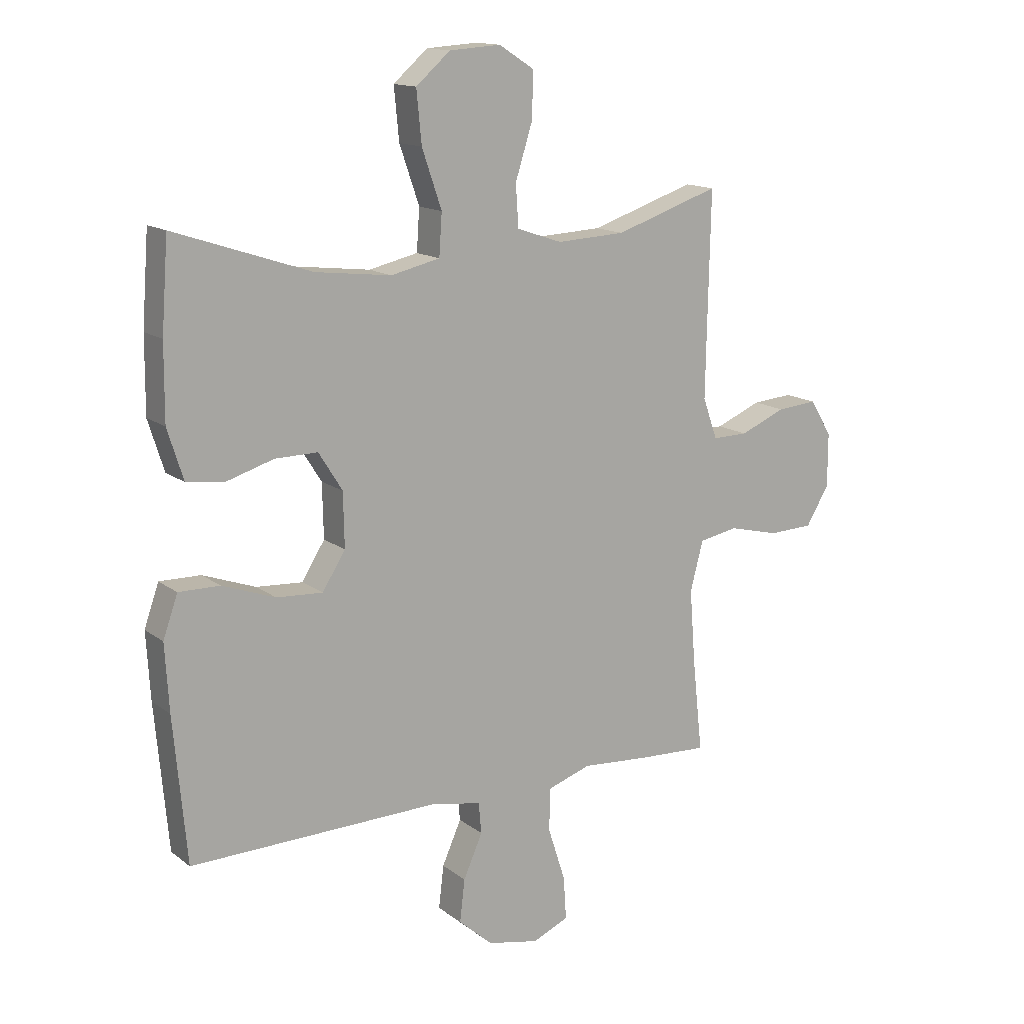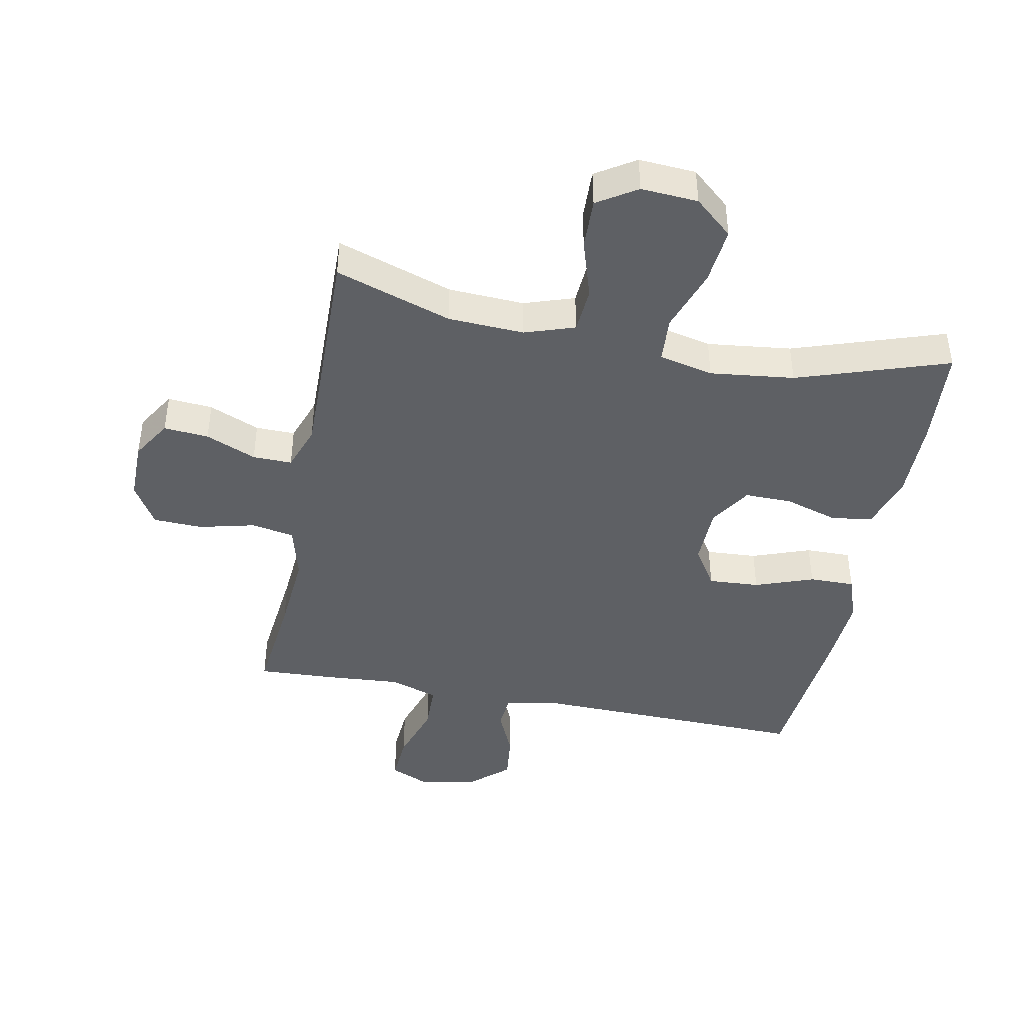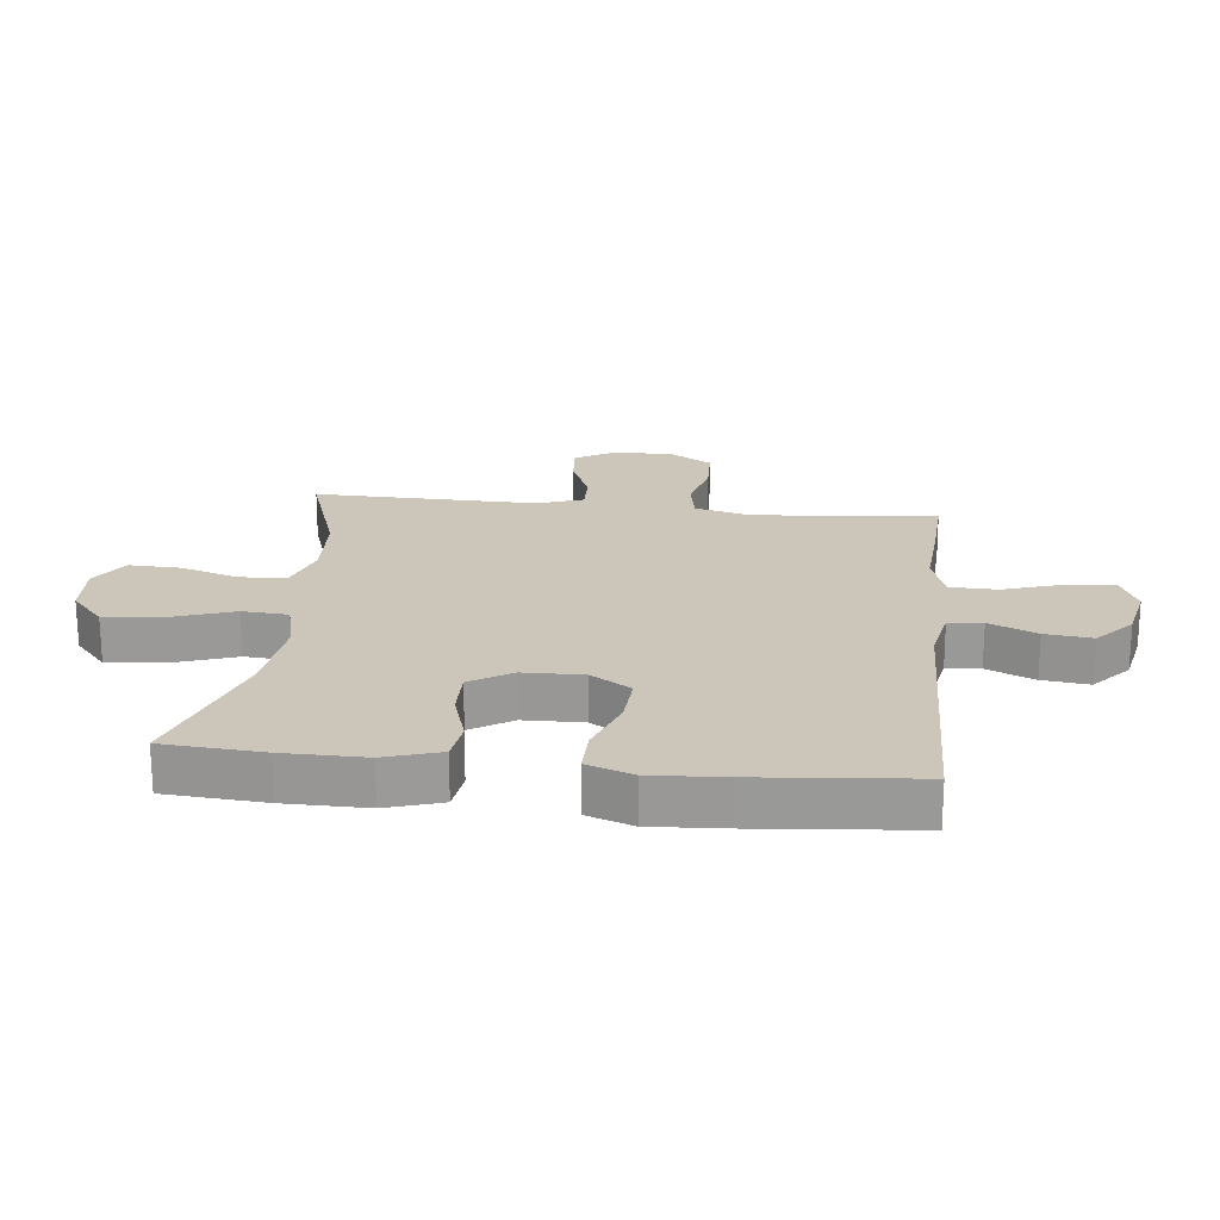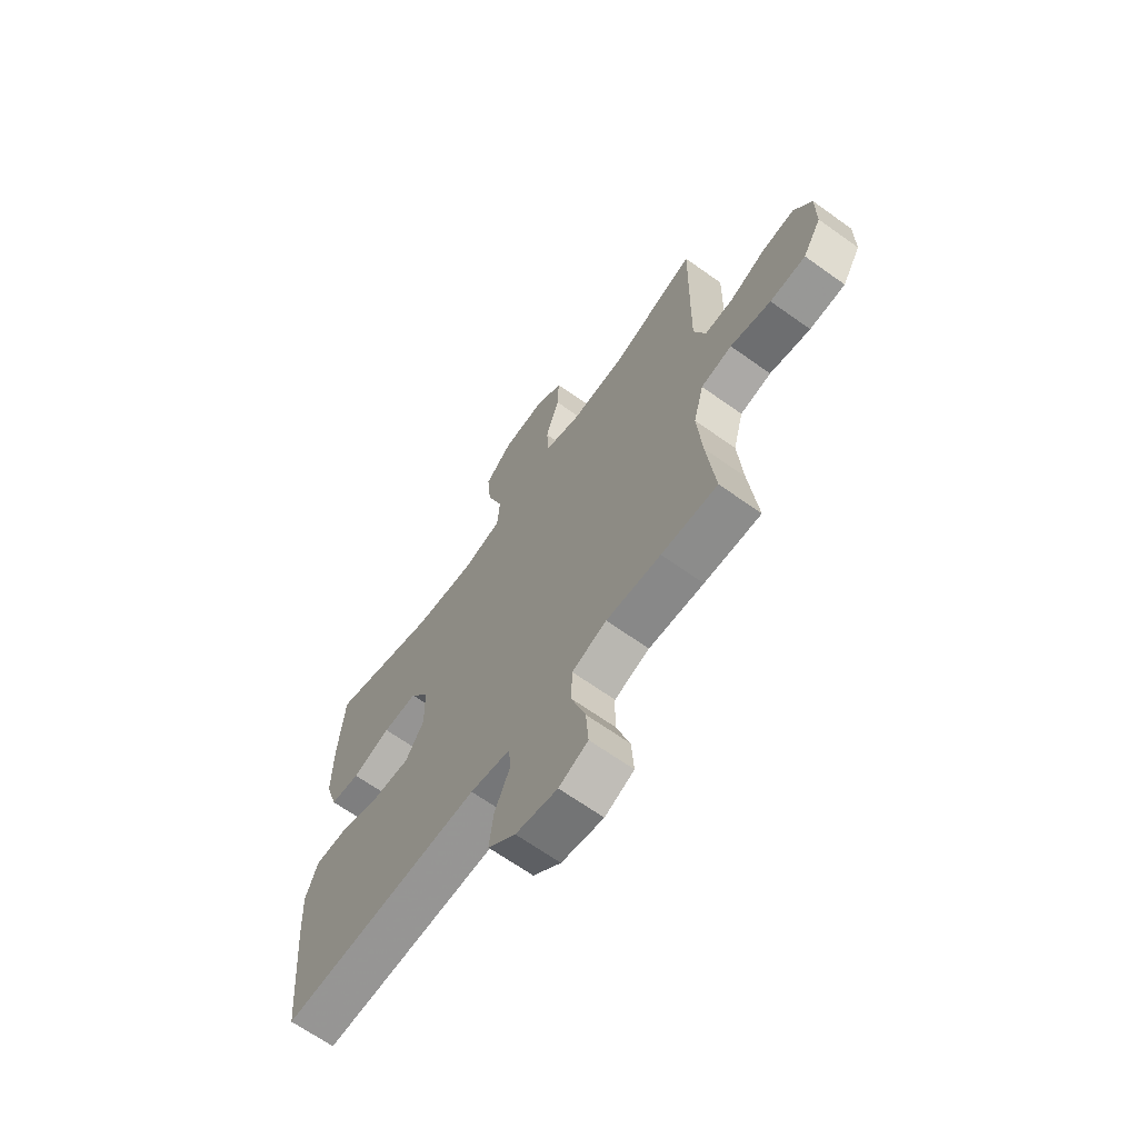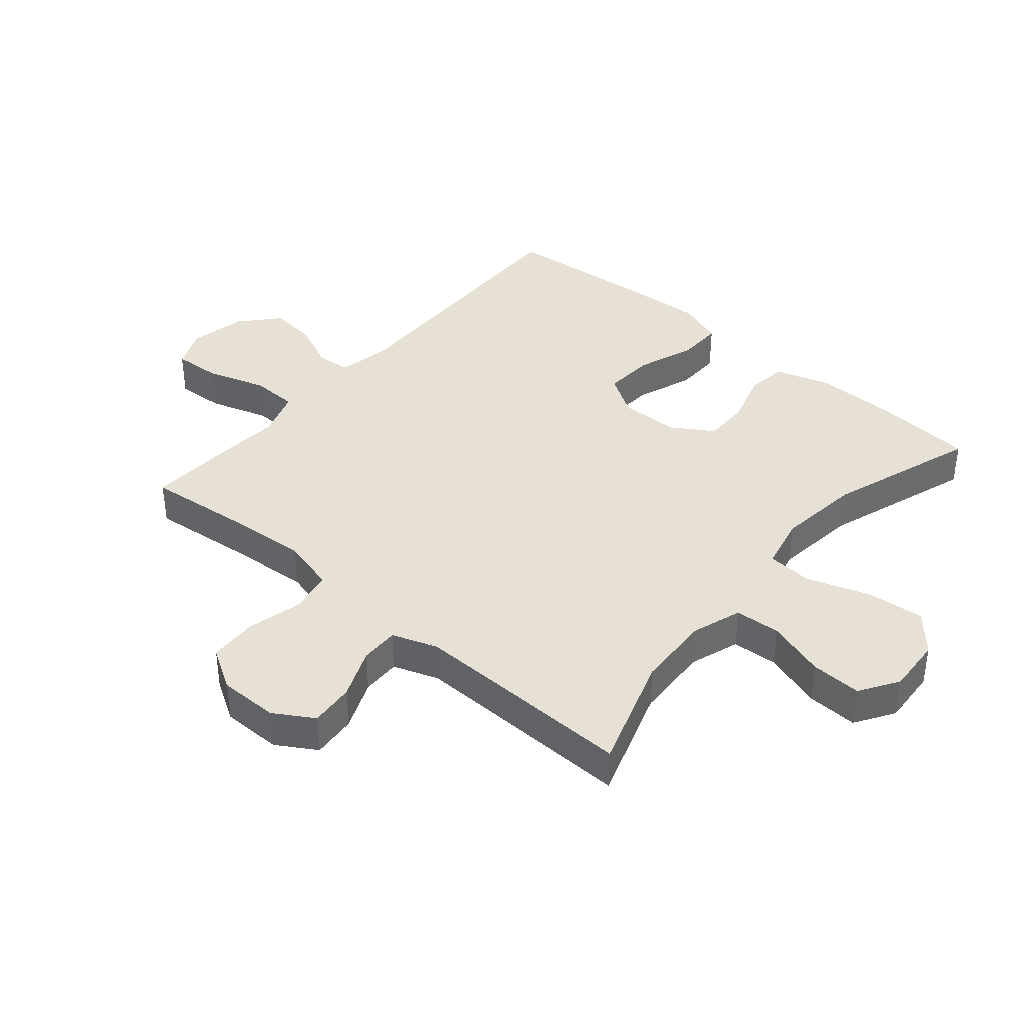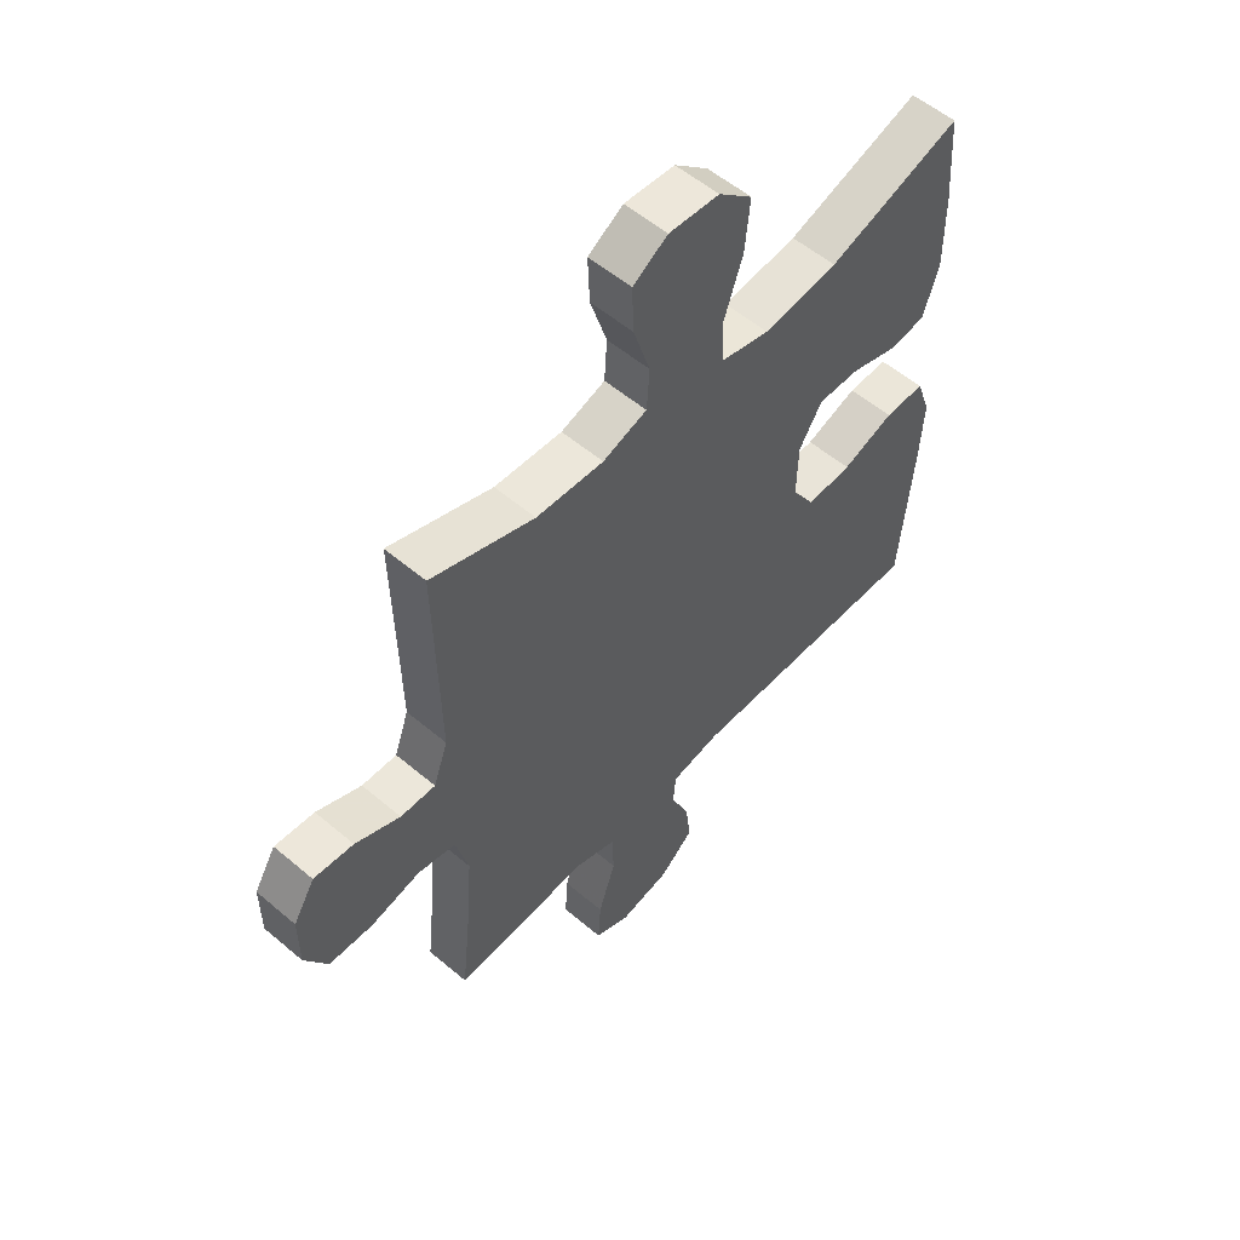
<metadata>
{"format":"obj","ext":"obj","renderer":"f3d","projection":"perspective","resolution":1024,"background":"white","views":[{"elev":14.4,"azim":147.5,"up":"+Z"},{"elev":-43.0,"azim":-11.1,"up":"+Y"},{"elev":21.0,"azim":96.2,"up":"+Y"},{"elev":-66.5,"azim":-125.6,"up":"+Z"},{"elev":39.3,"azim":-49.5,"up":"+Y"},{"elev":55.2,"azim":-48.2,"up":"+Z"}]}
</metadata>
<code>
v 0.5 0.07 0.5
v 0.512 0.07 0.34
v 0.513 0.07 0.208
v 0.485 0.07 0.119
v 0.419 0.07 0.11
v 0.334 0.07 0.136
v 0.258 0.07 0.137
v 0.216 0.07 0.07
v 0.214 0.07 -0.026
v 0.255 0.07 -0.091
v 0.337 0.07 -0.086
v 0.431 0.07 -0.052
v 0.504 0.07 -0.051
v 0.53 0.07 -0.125
v 0.523 0.07 -0.243
v 0.5 0.07 -0.5
v 0.056 0.07 -0.49
v -0.033 0.07 -0.507
v -0.038 0.07 -0.562
v -0.004 0.07 -0.639
v 0.005 0.07 -0.715
v -0.056 0.07 -0.769
v -0.148 0.07 -0.788
v -0.212 0.07 -0.76
v -0.207 0.07 -0.683
v -0.176 0.07 -0.587
v -0.178 0.07 -0.511
v -0.255 0.07 -0.485
v -0.376 0.07 -0.494
v -0.5 0.07 -0.5
v -0.482 0.07 -0.333
v -0.472 0.07 -0.203
v -0.495 0.07 -0.115
v -0.564 0.07 -0.102
v -0.654 0.07 -0.124
v -0.733 0.07 -0.121
v -0.774 0.07 -0.053
v -0.774 0.07 0.043
v -0.735 0.07 0.107
v -0.663 0.07 0.101
v -0.582 0.07 0.067
v -0.519 0.07 0.066
v -0.493 0.07 0.139
v -0.495 0.07 0.256
v -0.5 0.07 0.5
v -0.314 0.07 0.438
v -0.192 0.07 0.432
v -0.112 0.07 0.459
v -0.107 0.07 0.533
v -0.137 0.07 0.628
v -0.14 0.07 0.71
v -0.077 0.07 0.75
v 0.014 0.07 0.744
v 0.075 0.07 0.691
v 0.066 0.07 0.599
v 0.031 0.07 0.497
v 0.036 0.07 0.423
v 0.123 0.07 0.403
v 0.258 0.07 0.419
v 0.5 0 0.5
v 0.512 0 0.34
v 0.513 0 0.208
v 0.485 0 0.119
v 0.419 0 0.11
v 0.334 0 0.136
v 0.258 0 0.137
v 0.216 0 0.07
v 0.214 0 -0.026
v 0.255 0 -0.091
v 0.337 0 -0.086
v 0.431 0 -0.052
v 0.504 0 -0.051
v 0.53 0 -0.125
v 0.523 0 -0.243
v 0.5 0 -0.5
v 0.056 0 -0.49
v -0.033 0 -0.507
v -0.038 0 -0.562
v -0.004 0 -0.639
v 0.005 0 -0.715
v -0.056 0 -0.769
v -0.148 0 -0.788
v -0.212 0 -0.76
v -0.207 0 -0.683
v -0.176 0 -0.587
v -0.178 0 -0.511
v -0.255 0 -0.485
v -0.376 0 -0.494
v -0.5 0 -0.5
v -0.482 0 -0.333
v -0.472 0 -0.203
v -0.495 0 -0.115
v -0.564 0 -0.102
v -0.654 0 -0.124
v -0.733 0 -0.121
v -0.774 0 -0.053
v -0.774 0 0.043
v -0.735 0 0.107
v -0.663 0 0.101
v -0.582 0 0.067
v -0.519 0 0.066
v -0.493 0 0.139
v -0.495 0 0.256
v -0.5 0 0.5
v -0.314 0 0.438
v -0.192 0 0.432
v -0.112 0 0.459
v -0.107 0 0.533
v -0.137 0 0.628
v -0.14 0 0.71
v -0.077 0 0.75
v 0.014 0 0.744
v 0.075 0 0.691
v 0.066 0 0.599
v 0.031 0 0.497
v 0.036 0 0.423
v 0.123 0 0.403
v 0.258 0 0.419
f 53 54 55 56
f 53 56 57
f 52 53 57
f 49 50 51 52
f 48 49 52 57
f 47 48 57
f 44 45 46
f 43 44 46 47
f 42 43 47 57
f 38 39 40 41
f 38 41 42
f 37 38 42
f 34 35 36 37
f 33 34 37 42
f 32 33 42 57
f 28 29 30 31
f 27 28 31 32
f 23 24 25 26
f 23 26 27
f 22 23 27
f 19 20 21 22
f 19 22 27
f 18 19 27 32
f 14 15 16 17
f 11 12 13 14
f 10 11 14 17
f 9 10 17 18
f 3 4 5 6
f 3 6 7
f 59 1 2 3
f 58 59 3 7
f 8 9 18 32
f 32 57 58
f 7 8 32 58
f 115 114 113 112
f 116 115 112
f 116 112 111
f 111 110 109 108
f 116 111 108 107
f 116 107 106
f 105 104 103
f 106 105 103 102
f 116 106 102 101
f 100 99 98 97
f 101 100 97
f 101 97 96
f 96 95 94 93
f 101 96 93 92
f 116 101 92 91
f 90 89 88 87
f 91 90 87 86
f 85 84 83 82
f 86 85 82
f 86 82 81
f 81 80 79 78
f 86 81 78
f 91 86 78 77
f 76 75 74 73
f 73 72 71 70
f 76 73 70 69
f 77 76 69 68
f 65 64 63 62
f 66 65 62
f 62 61 60 118
f 66 62 118 117
f 91 77 68 67
f 117 116 91
f 117 91 67 66
f 1 60 61 2
f 2 61 62 3
f 3 62 63 4
f 4 63 64 5
f 5 64 65 6
f 6 65 66 7
f 7 66 67 8
f 8 67 68 9
f 9 68 69 10
f 10 69 70 11
f 11 70 71 12
f 12 71 72 13
f 13 72 73 14
f 14 73 74 15
f 15 74 75 16
f 16 75 76 17
f 17 76 77 18
f 18 77 78 19
f 19 78 79 20
f 20 79 80 21
f 21 80 81 22
f 22 81 82 23
f 23 82 83 24
f 24 83 84 25
f 25 84 85 26
f 26 85 86 27
f 27 86 87 28
f 28 87 88 29
f 29 88 89 30
f 30 89 90 31
f 31 90 91 32
f 32 91 92 33
f 33 92 93 34
f 34 93 94 35
f 35 94 95 36
f 36 95 96 37
f 37 96 97 38
f 38 97 98 39
f 39 98 99 40
f 40 99 100 41
f 41 100 101 42
f 42 101 102 43
f 43 102 103 44
f 44 103 104 45
f 45 104 105 46
f 46 105 106 47
f 47 106 107 48
f 48 107 108 49
f 49 108 109 50
f 50 109 110 51
f 51 110 111 52
f 52 111 112 53
f 53 112 113 54
f 54 113 114 55
f 55 114 115 56
f 56 115 116 57
f 57 116 117 58
f 58 117 118 59
f 59 118 60 1

</code>
